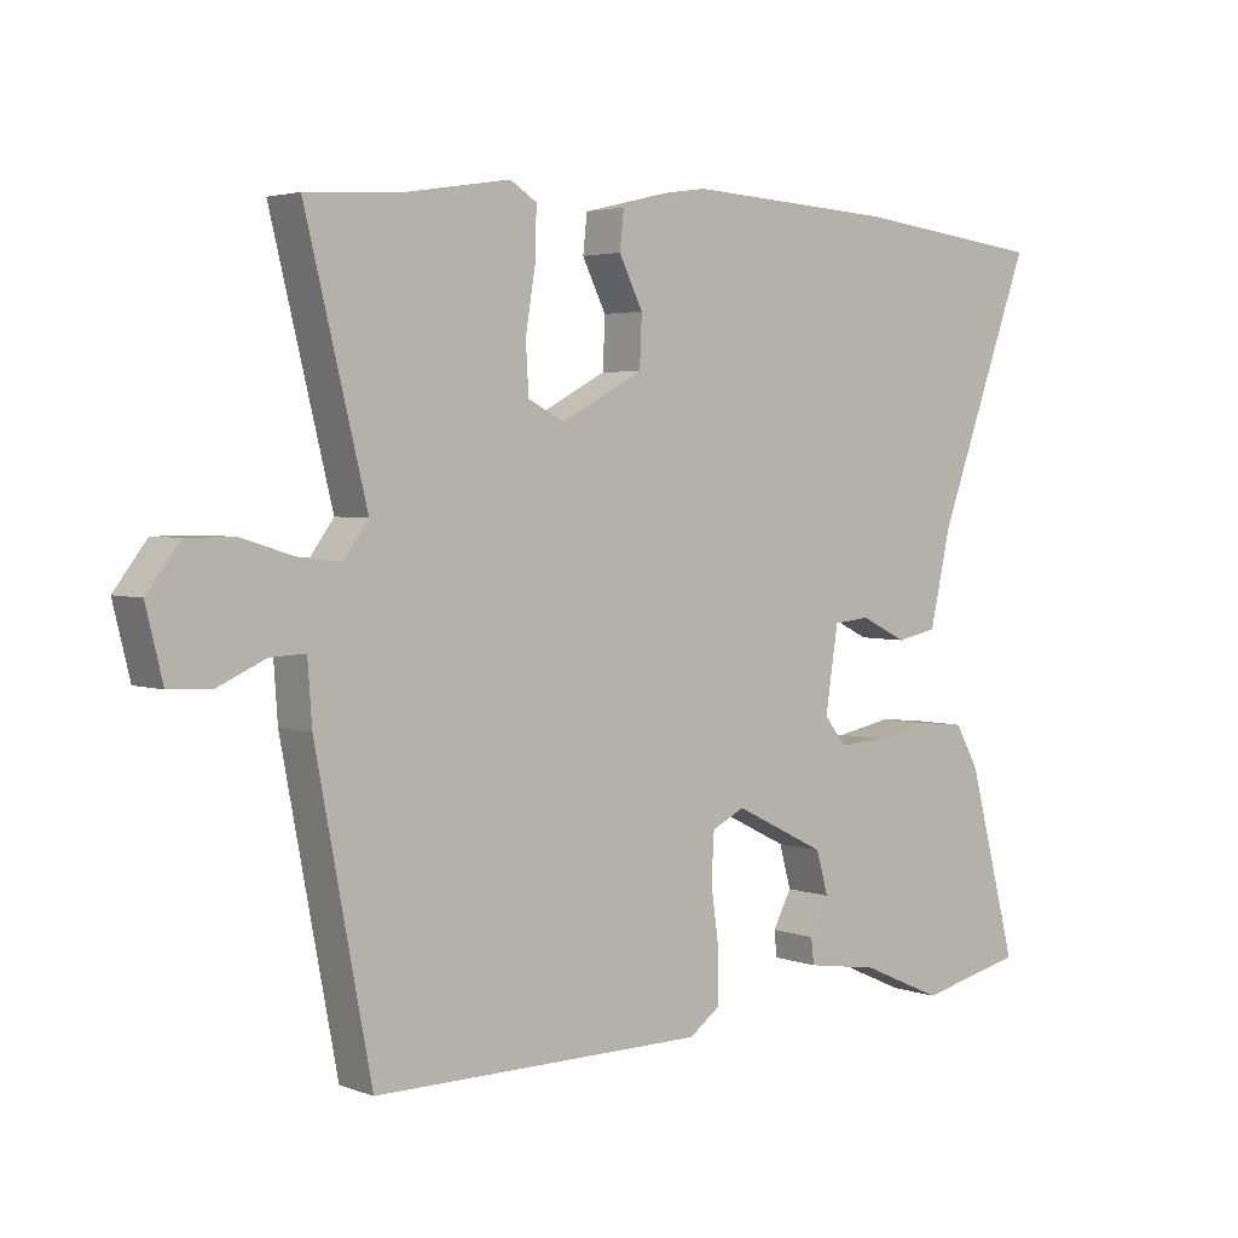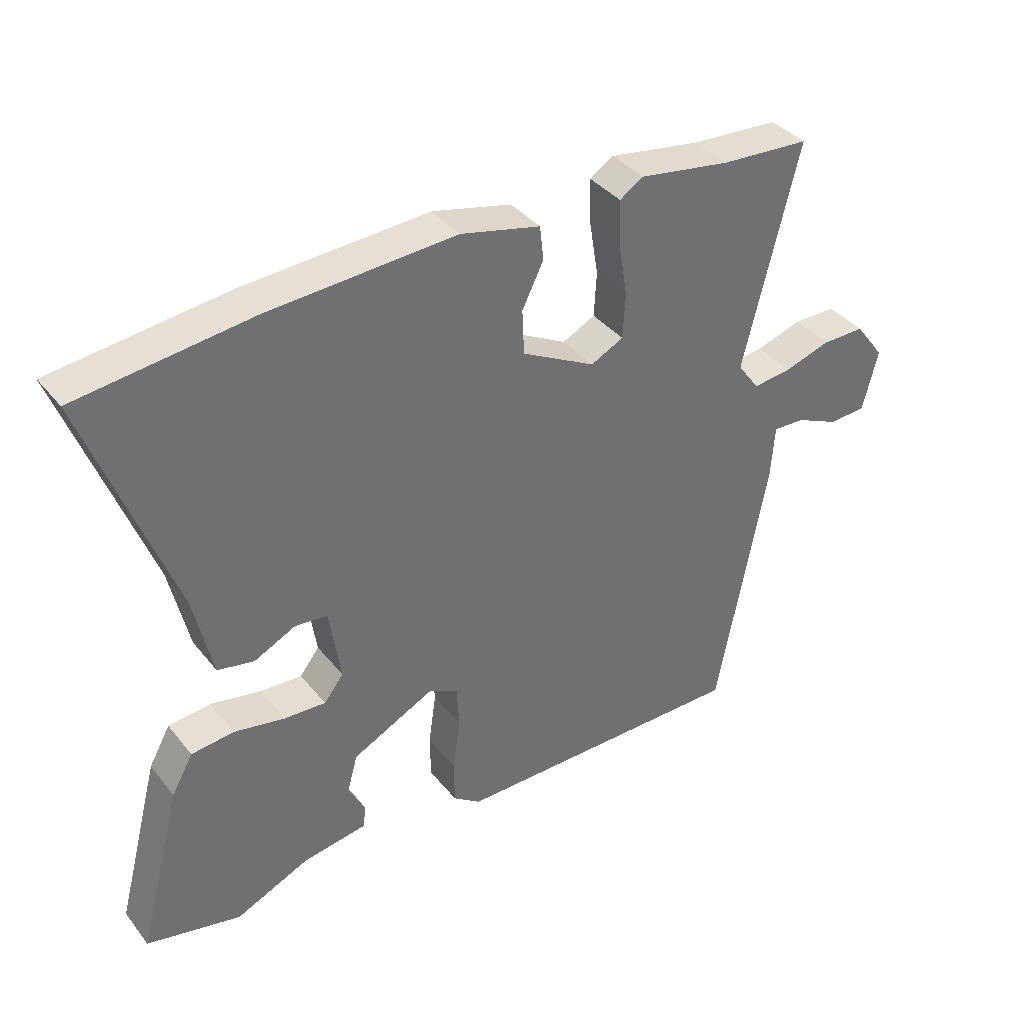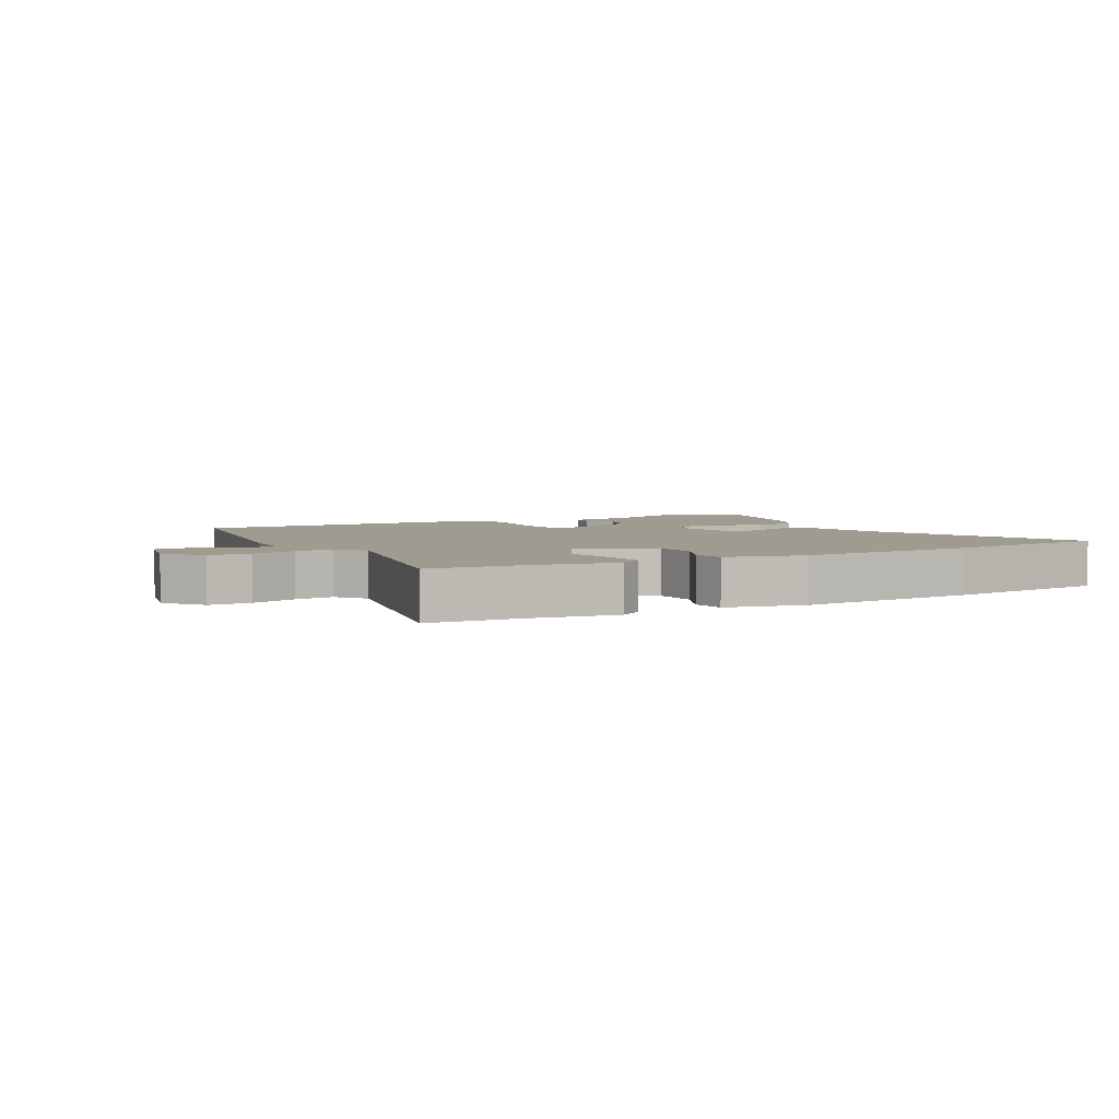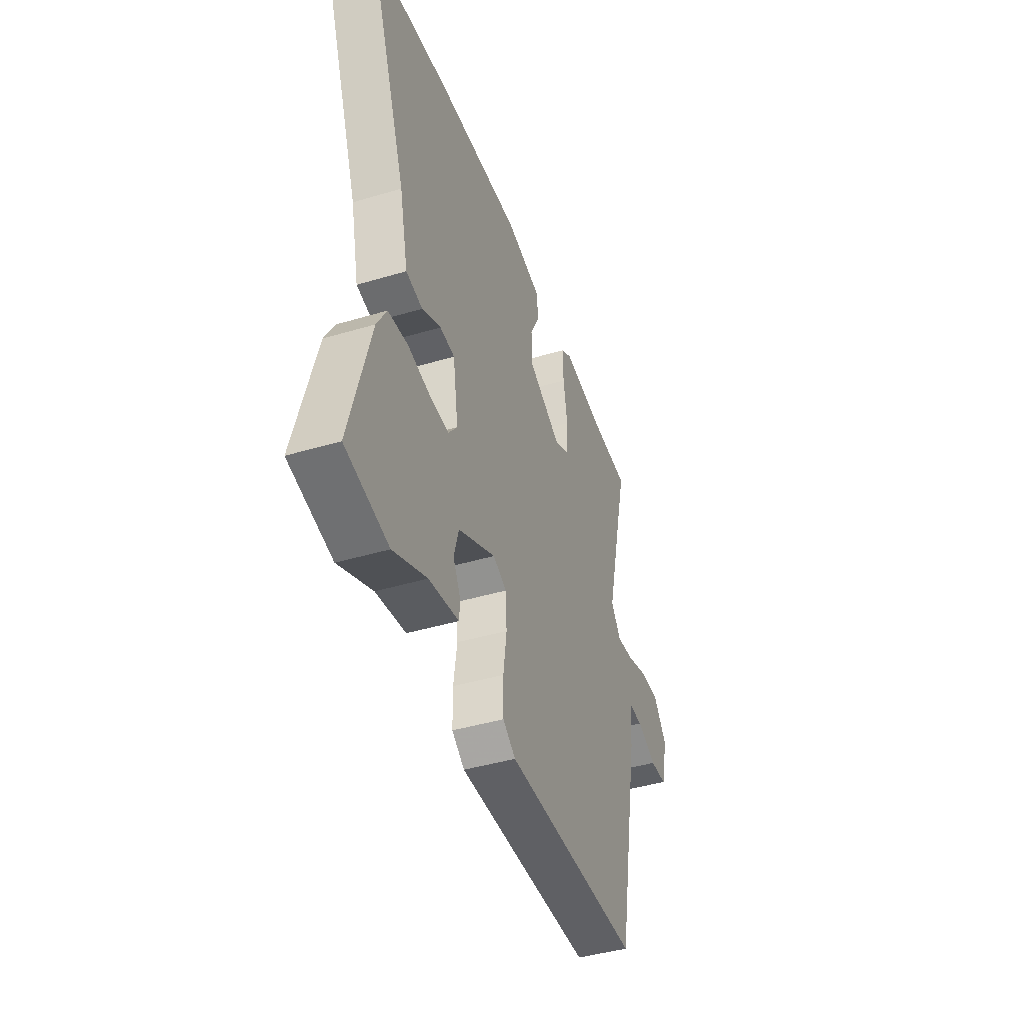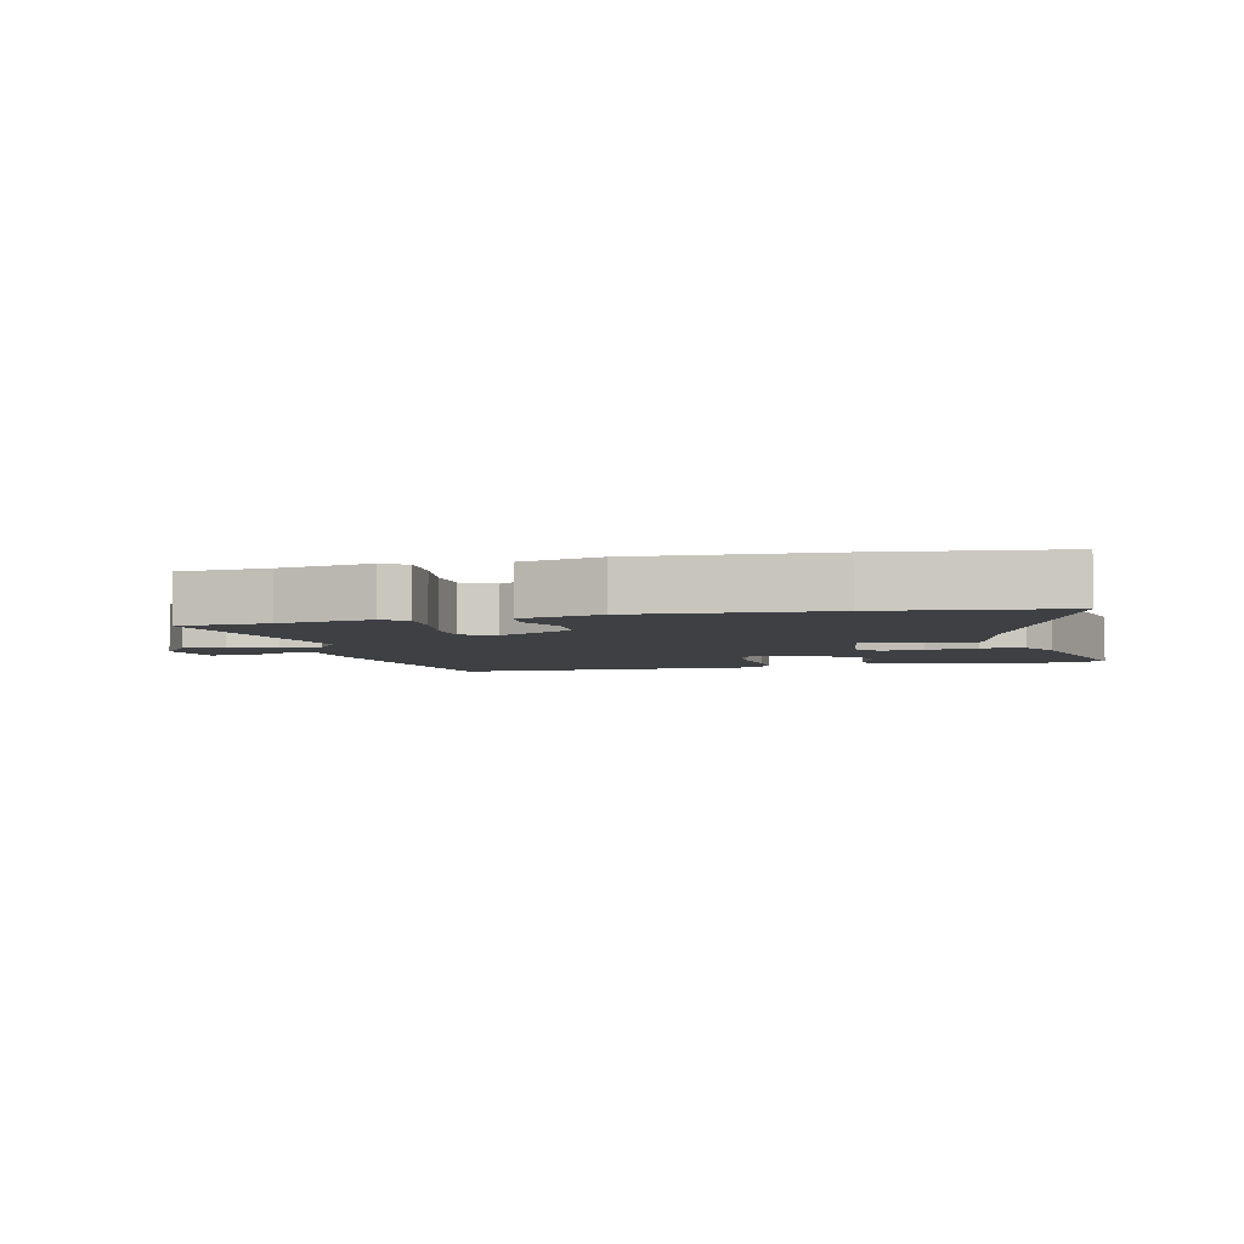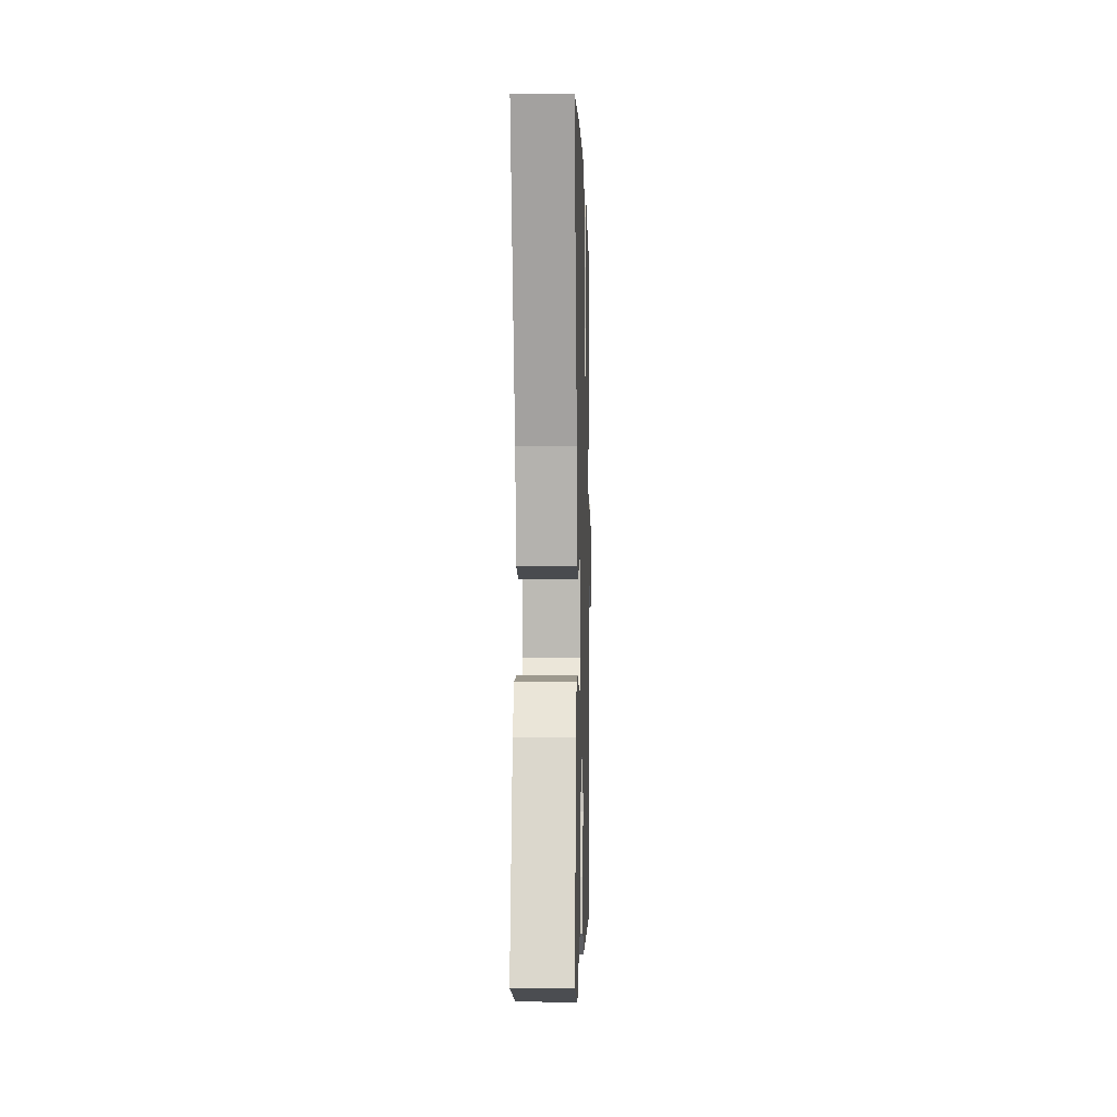
<metadata>
{"format":"obj","ext":"obj","renderer":"f3d","projection":"perspective","resolution":1024,"background":"white","views":[{"elev":3.4,"azim":-39.6,"up":"+Z"},{"elev":37.7,"azim":146.1,"up":"+Z"},{"elev":4.1,"azim":-29.3,"up":"+Y"},{"elev":-43.0,"azim":109.5,"up":"+Z"},{"elev":-4.7,"azim":13.1,"up":"+Y"},{"elev":-2.5,"azim":91.5,"up":"+Z"}]}
</metadata>
<code>
v 0.331 0.07 0.52
v 0.608 0.07 0.487
v 0.473 0.07 0.116
v 0.443 0.07 -0.019
v 0.385 0.07 -0.031
v 0.319 0.07 0.001
v 0.267 0.07 -0.004
v 0.249 0.07 -0.123
v 0.28 0.07 -0.163
v 0.347 0.07 -0.159
v 0.427 0.07 -0.143
v 0.495 0.07 -0.15
v 0.529 0.07 -0.211
v 0.599 0.07 -0.477
v 0.449 0.07 -0.512
v 0.332 0.07 -0.46
v 0.228 0.07 -0.444
v 0.224 0.07 -0.407
v 0.251 0.07 -0.356
v 0.234 0.07 -0.295
v 0.103 0.07 -0.23
v 0.056 0.07 -0.253
v 0.052 0.07 -0.321
v 0.064 0.07 -0.405
v 0.063 0.07 -0.477
v 0.019 0.07 -0.509
v -0.457 0.07 -0.511
v -0.536 0.07 -0.093
v -0.542 0.07 -0.006
v -0.592 0.07 -0.008
v -0.661 0.07 -0.039
v -0.721 0.07 -0.036
v -0.745 0.07 0.062
v -0.698 0.07 0.124
v -0.63 0.07 0.124
v -0.556 0.07 0.101
v -0.494 0.07 0.094
v -0.459 0.07 0.142
v -0.546 0.07 0.497
v -0.405 0.07 0.506
v -0.26 0.07 0.529
v -0.222 0.07 0.505
v -0.224 0.07 0.434
v -0.238 0.07 0.348
v -0.234 0.07 0.277
v -0.182 0.07 0.251
v -0.065 0.07 0.313
v -0.062 0.07 0.384
v -0.096 0.07 0.453
v -0.09 0.07 0.507
v 0.036 0.07 0.537
v 0.331 0 0.52
v 0.608 0 0.487
v 0.473 0 0.116
v 0.443 0 -0.019
v 0.385 0 -0.031
v 0.319 0 0.001
v 0.267 0 -0.004
v 0.249 0 -0.123
v 0.28 0 -0.163
v 0.347 0 -0.159
v 0.427 0 -0.143
v 0.495 0 -0.15
v 0.529 0 -0.211
v 0.599 0 -0.477
v 0.449 0 -0.512
v 0.332 0 -0.46
v 0.228 0 -0.444
v 0.224 0 -0.407
v 0.251 0 -0.356
v 0.234 0 -0.295
v 0.103 0 -0.23
v 0.056 0 -0.253
v 0.052 0 -0.321
v 0.064 0 -0.405
v 0.063 0 -0.477
v 0.019 0 -0.509
v -0.457 0 -0.511
v -0.536 0 -0.093
v -0.542 0 -0.006
v -0.592 0 -0.008
v -0.661 0 -0.039
v -0.721 0 -0.036
v -0.745 0 0.062
v -0.698 0 0.124
v -0.63 0 0.124
v -0.556 0 0.101
v -0.494 0 0.094
v -0.459 0 0.142
v -0.546 0 0.497
v -0.405 0 0.506
v -0.26 0 0.529
v -0.222 0 0.505
v -0.224 0 0.434
v -0.238 0 0.348
v -0.234 0 0.277
v -0.182 0 0.251
v -0.065 0 0.313
v -0.062 0 0.384
v -0.096 0 0.453
v -0.09 0 0.507
v 0.036 0 0.537
f 48 49 50 51
f 47 48 51 1
f 46 47 1 2
f 41 42 43 44
f 40 41 44 45
f 38 39 40 45
f 37 38 45 46
f 33 34 35 36
f 33 36 37
f 30 31 32 33
f 29 30 33 37
f 23 24 25 26
f 22 23 26 27
f 16 17 18 19
f 16 19 20
f 15 16 20
f 14 15 20
f 13 14 20
f 10 11 12 13
f 9 10 13 20
f 8 9 20 21
f 3 4 5 6
f 3 6 7
f 2 3 7
f 46 2 7
f 22 27 28 29
f 22 29 37 46
f 21 22 46
f 7 8 21 46
f 102 101 100 99
f 52 102 99 98
f 53 52 98 97
f 95 94 93 92
f 96 95 92 91
f 96 91 90 89
f 97 96 89 88
f 87 86 85 84
f 88 87 84
f 84 83 82 81
f 88 84 81 80
f 77 76 75 74
f 78 77 74 73
f 70 69 68 67
f 71 70 67
f 71 67 66
f 71 66 65
f 71 65 64
f 64 63 62 61
f 71 64 61 60
f 72 71 60 59
f 57 56 55 54
f 58 57 54
f 58 54 53
f 58 53 97
f 80 79 78 73
f 97 88 80 73
f 97 73 72
f 97 72 59 58
f 1 52 53 2
f 2 53 54 3
f 3 54 55 4
f 4 55 56 5
f 5 56 57 6
f 6 57 58 7
f 7 58 59 8
f 8 59 60 9
f 9 60 61 10
f 10 61 62 11
f 11 62 63 12
f 12 63 64 13
f 13 64 65 14
f 14 65 66 15
f 15 66 67 16
f 16 67 68 17
f 17 68 69 18
f 18 69 70 19
f 19 70 71 20
f 20 71 72 21
f 21 72 73 22
f 22 73 74 23
f 23 74 75 24
f 24 75 76 25
f 25 76 77 26
f 26 77 78 27
f 27 78 79 28
f 28 79 80 29
f 29 80 81 30
f 30 81 82 31
f 31 82 83 32
f 32 83 84 33
f 33 84 85 34
f 34 85 86 35
f 35 86 87 36
f 36 87 88 37
f 37 88 89 38
f 38 89 90 39
f 39 90 91 40
f 40 91 92 41
f 41 92 93 42
f 42 93 94 43
f 43 94 95 44
f 44 95 96 45
f 45 96 97 46
f 46 97 98 47
f 47 98 99 48
f 48 99 100 49
f 49 100 101 50
f 50 101 102 51
f 51 102 52 1

</code>
